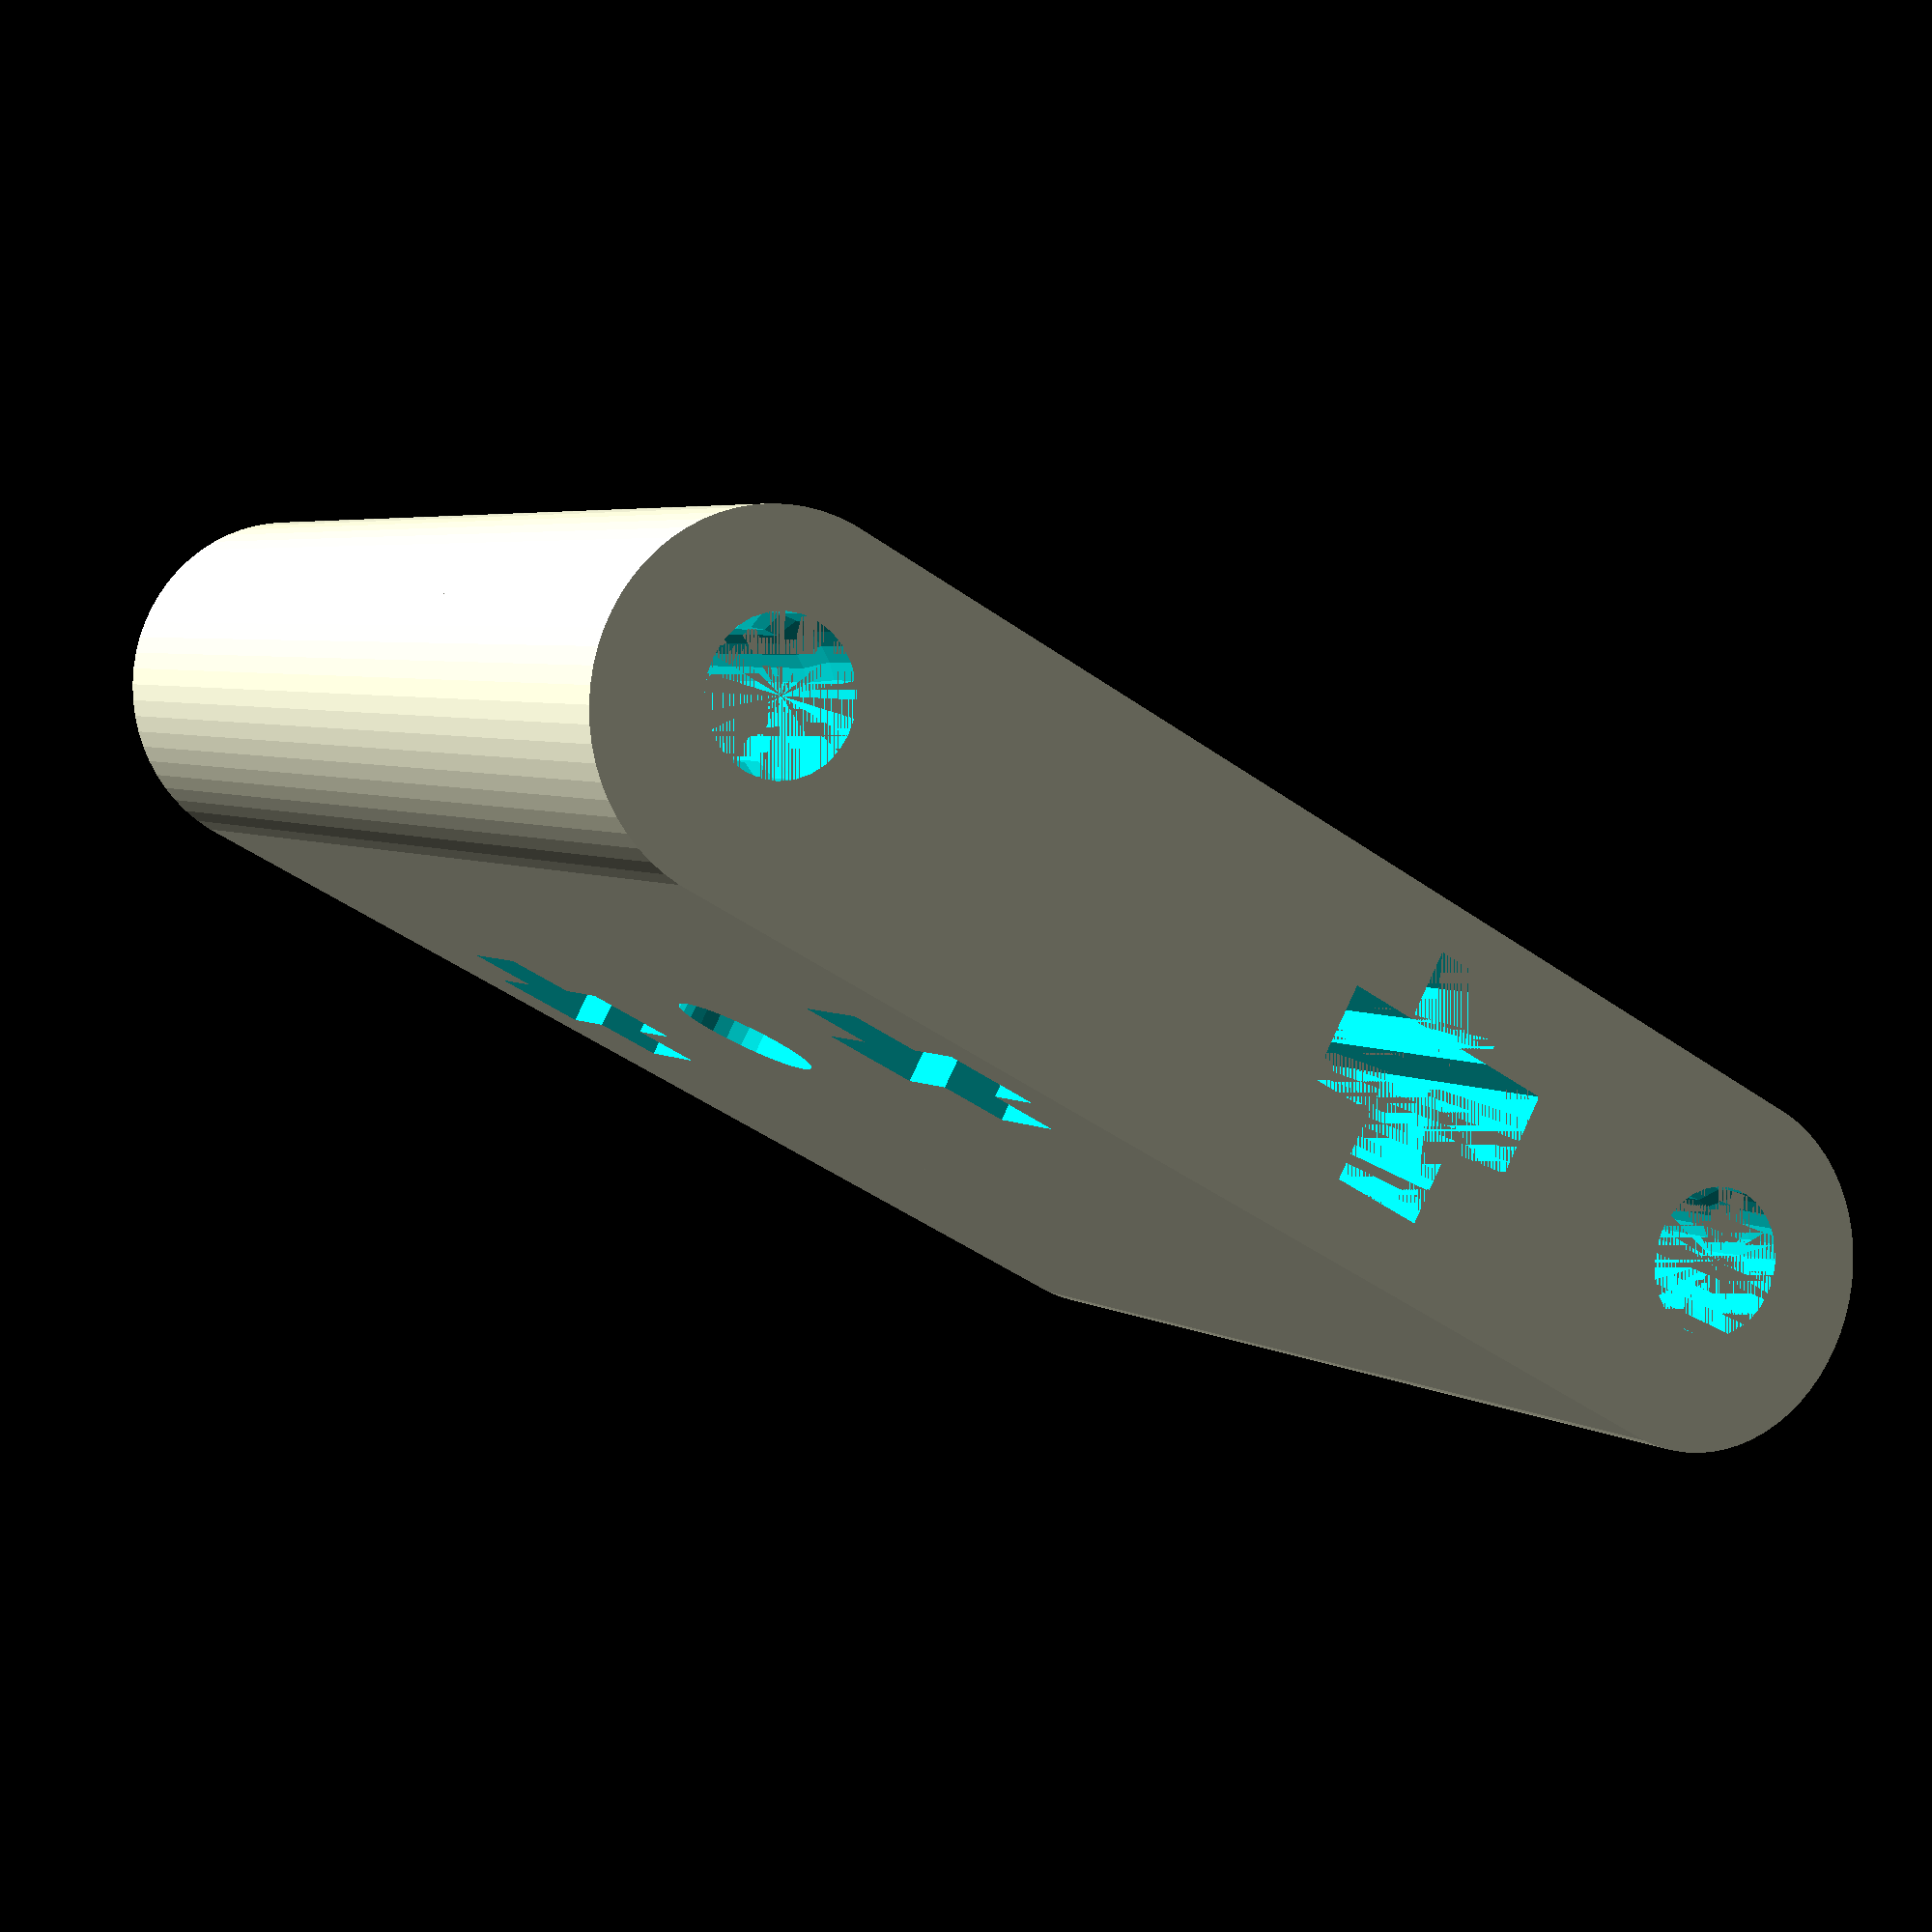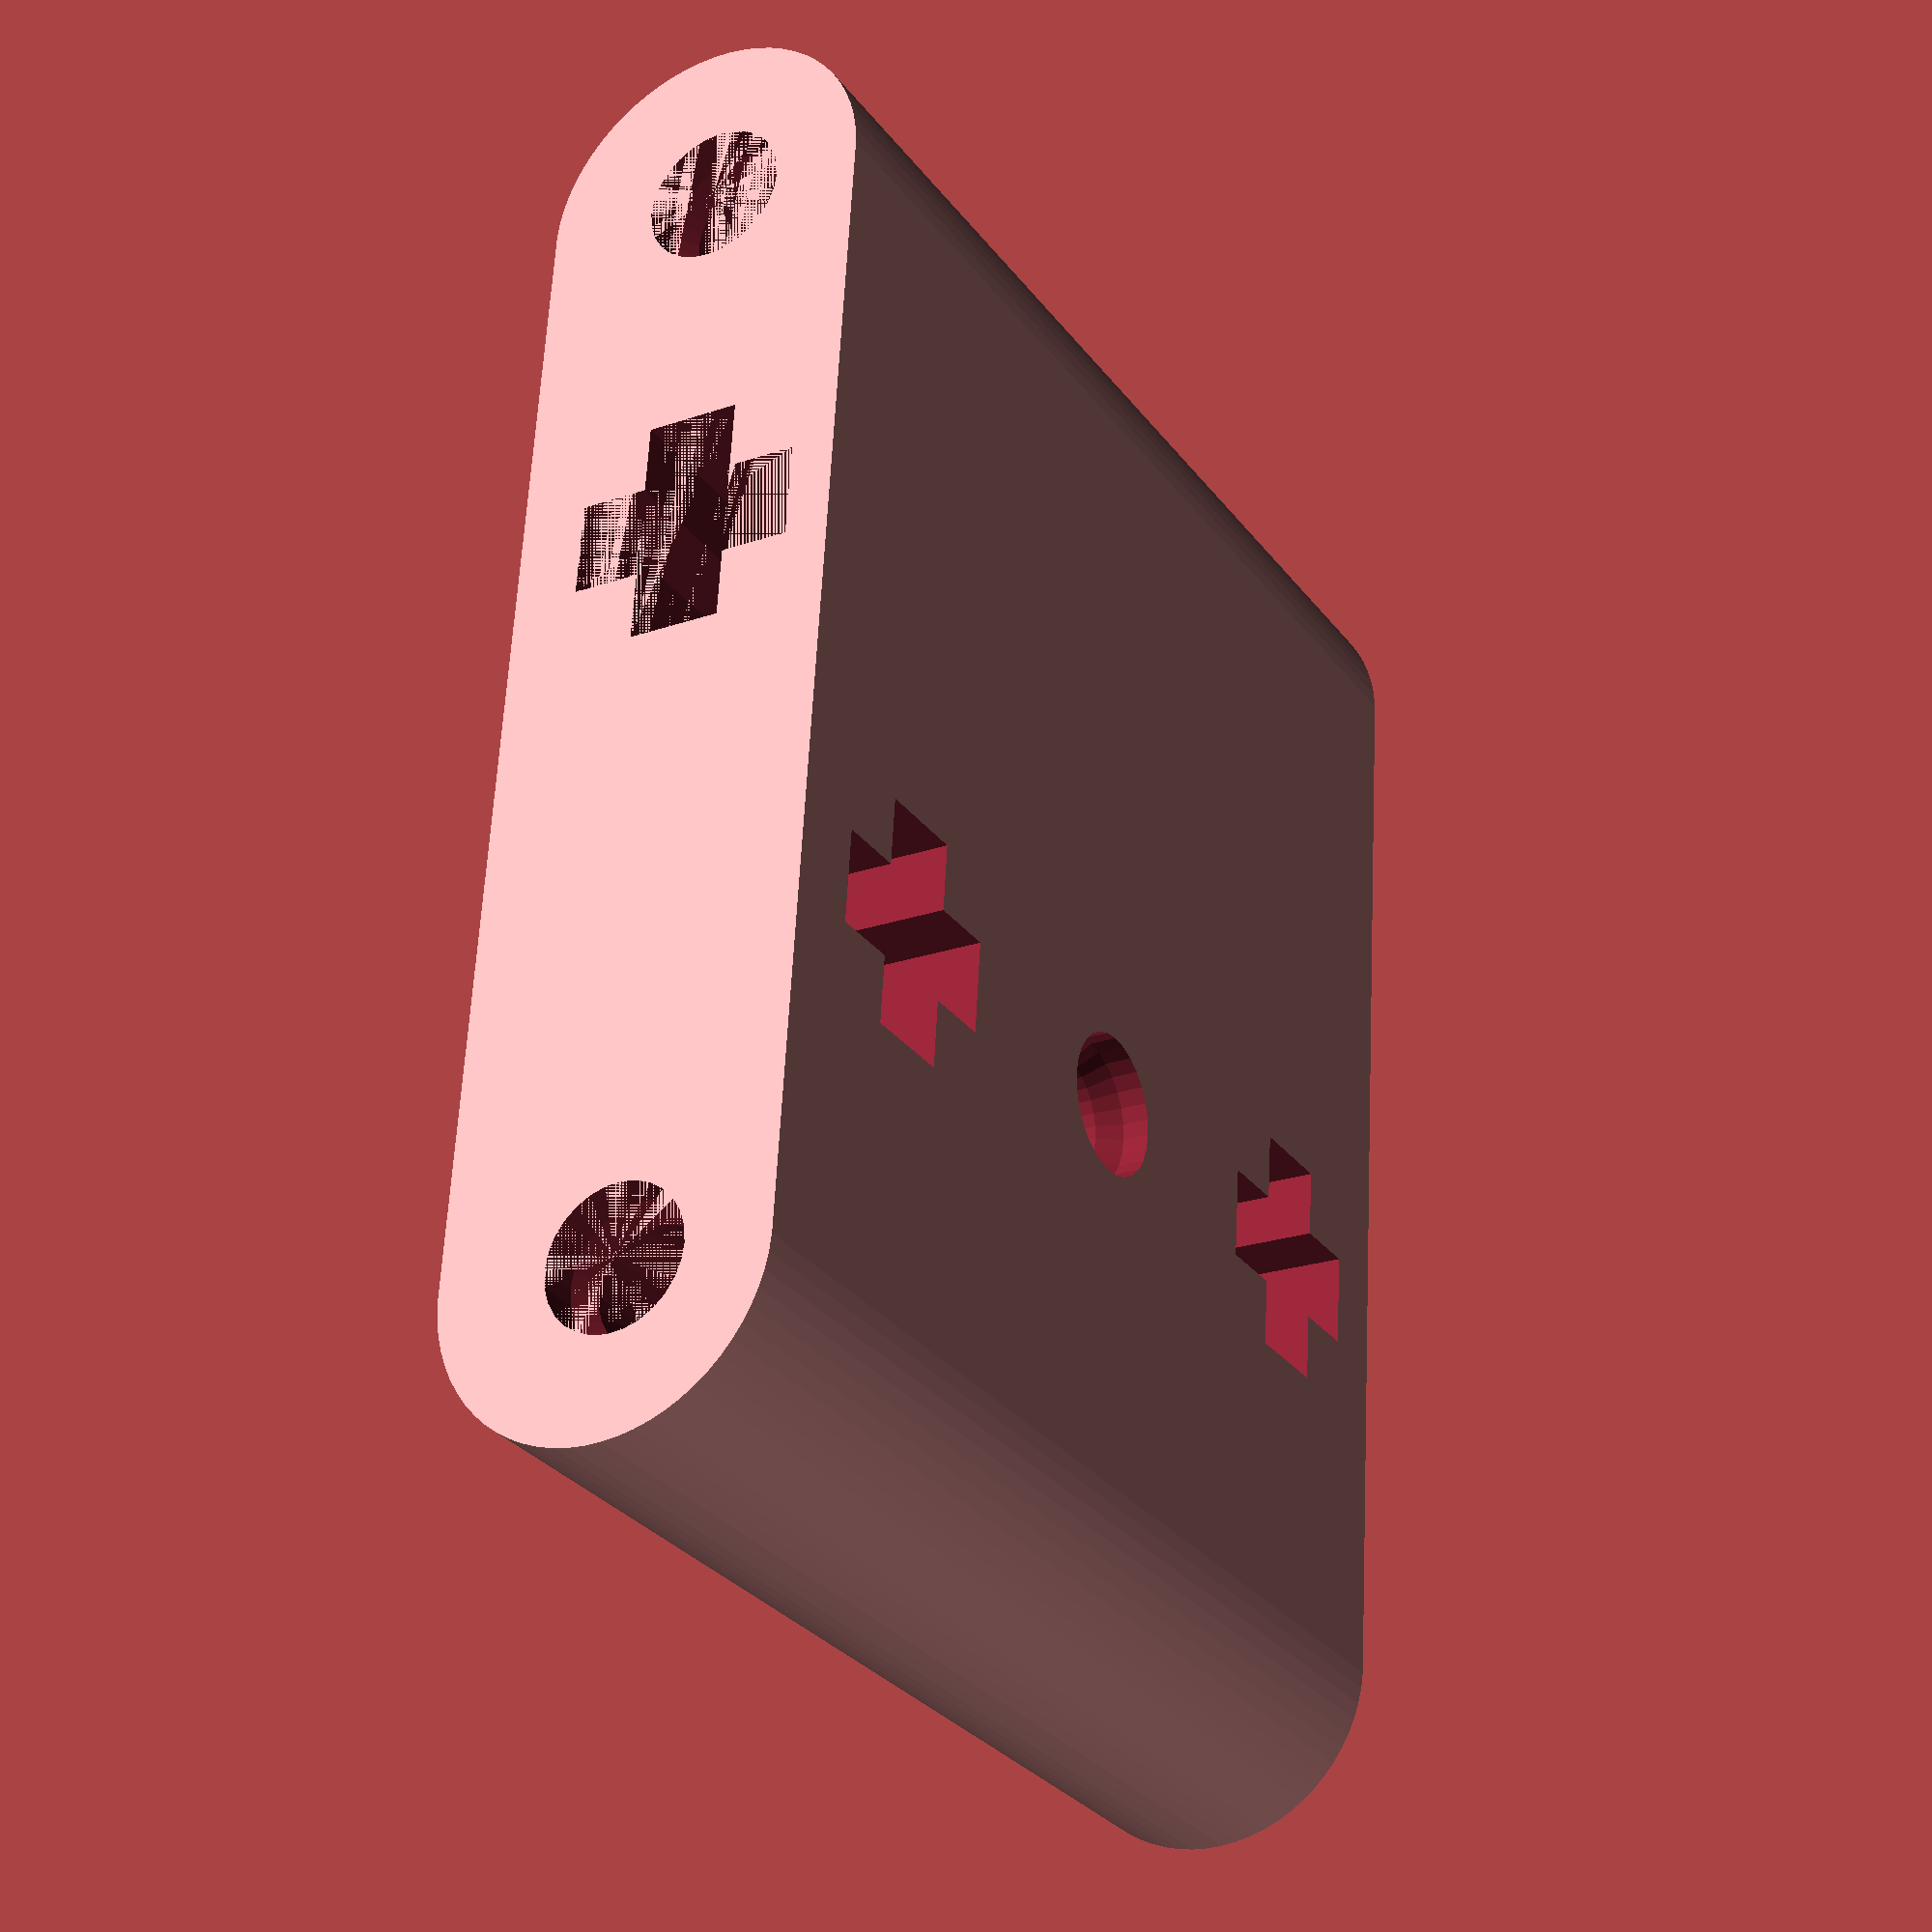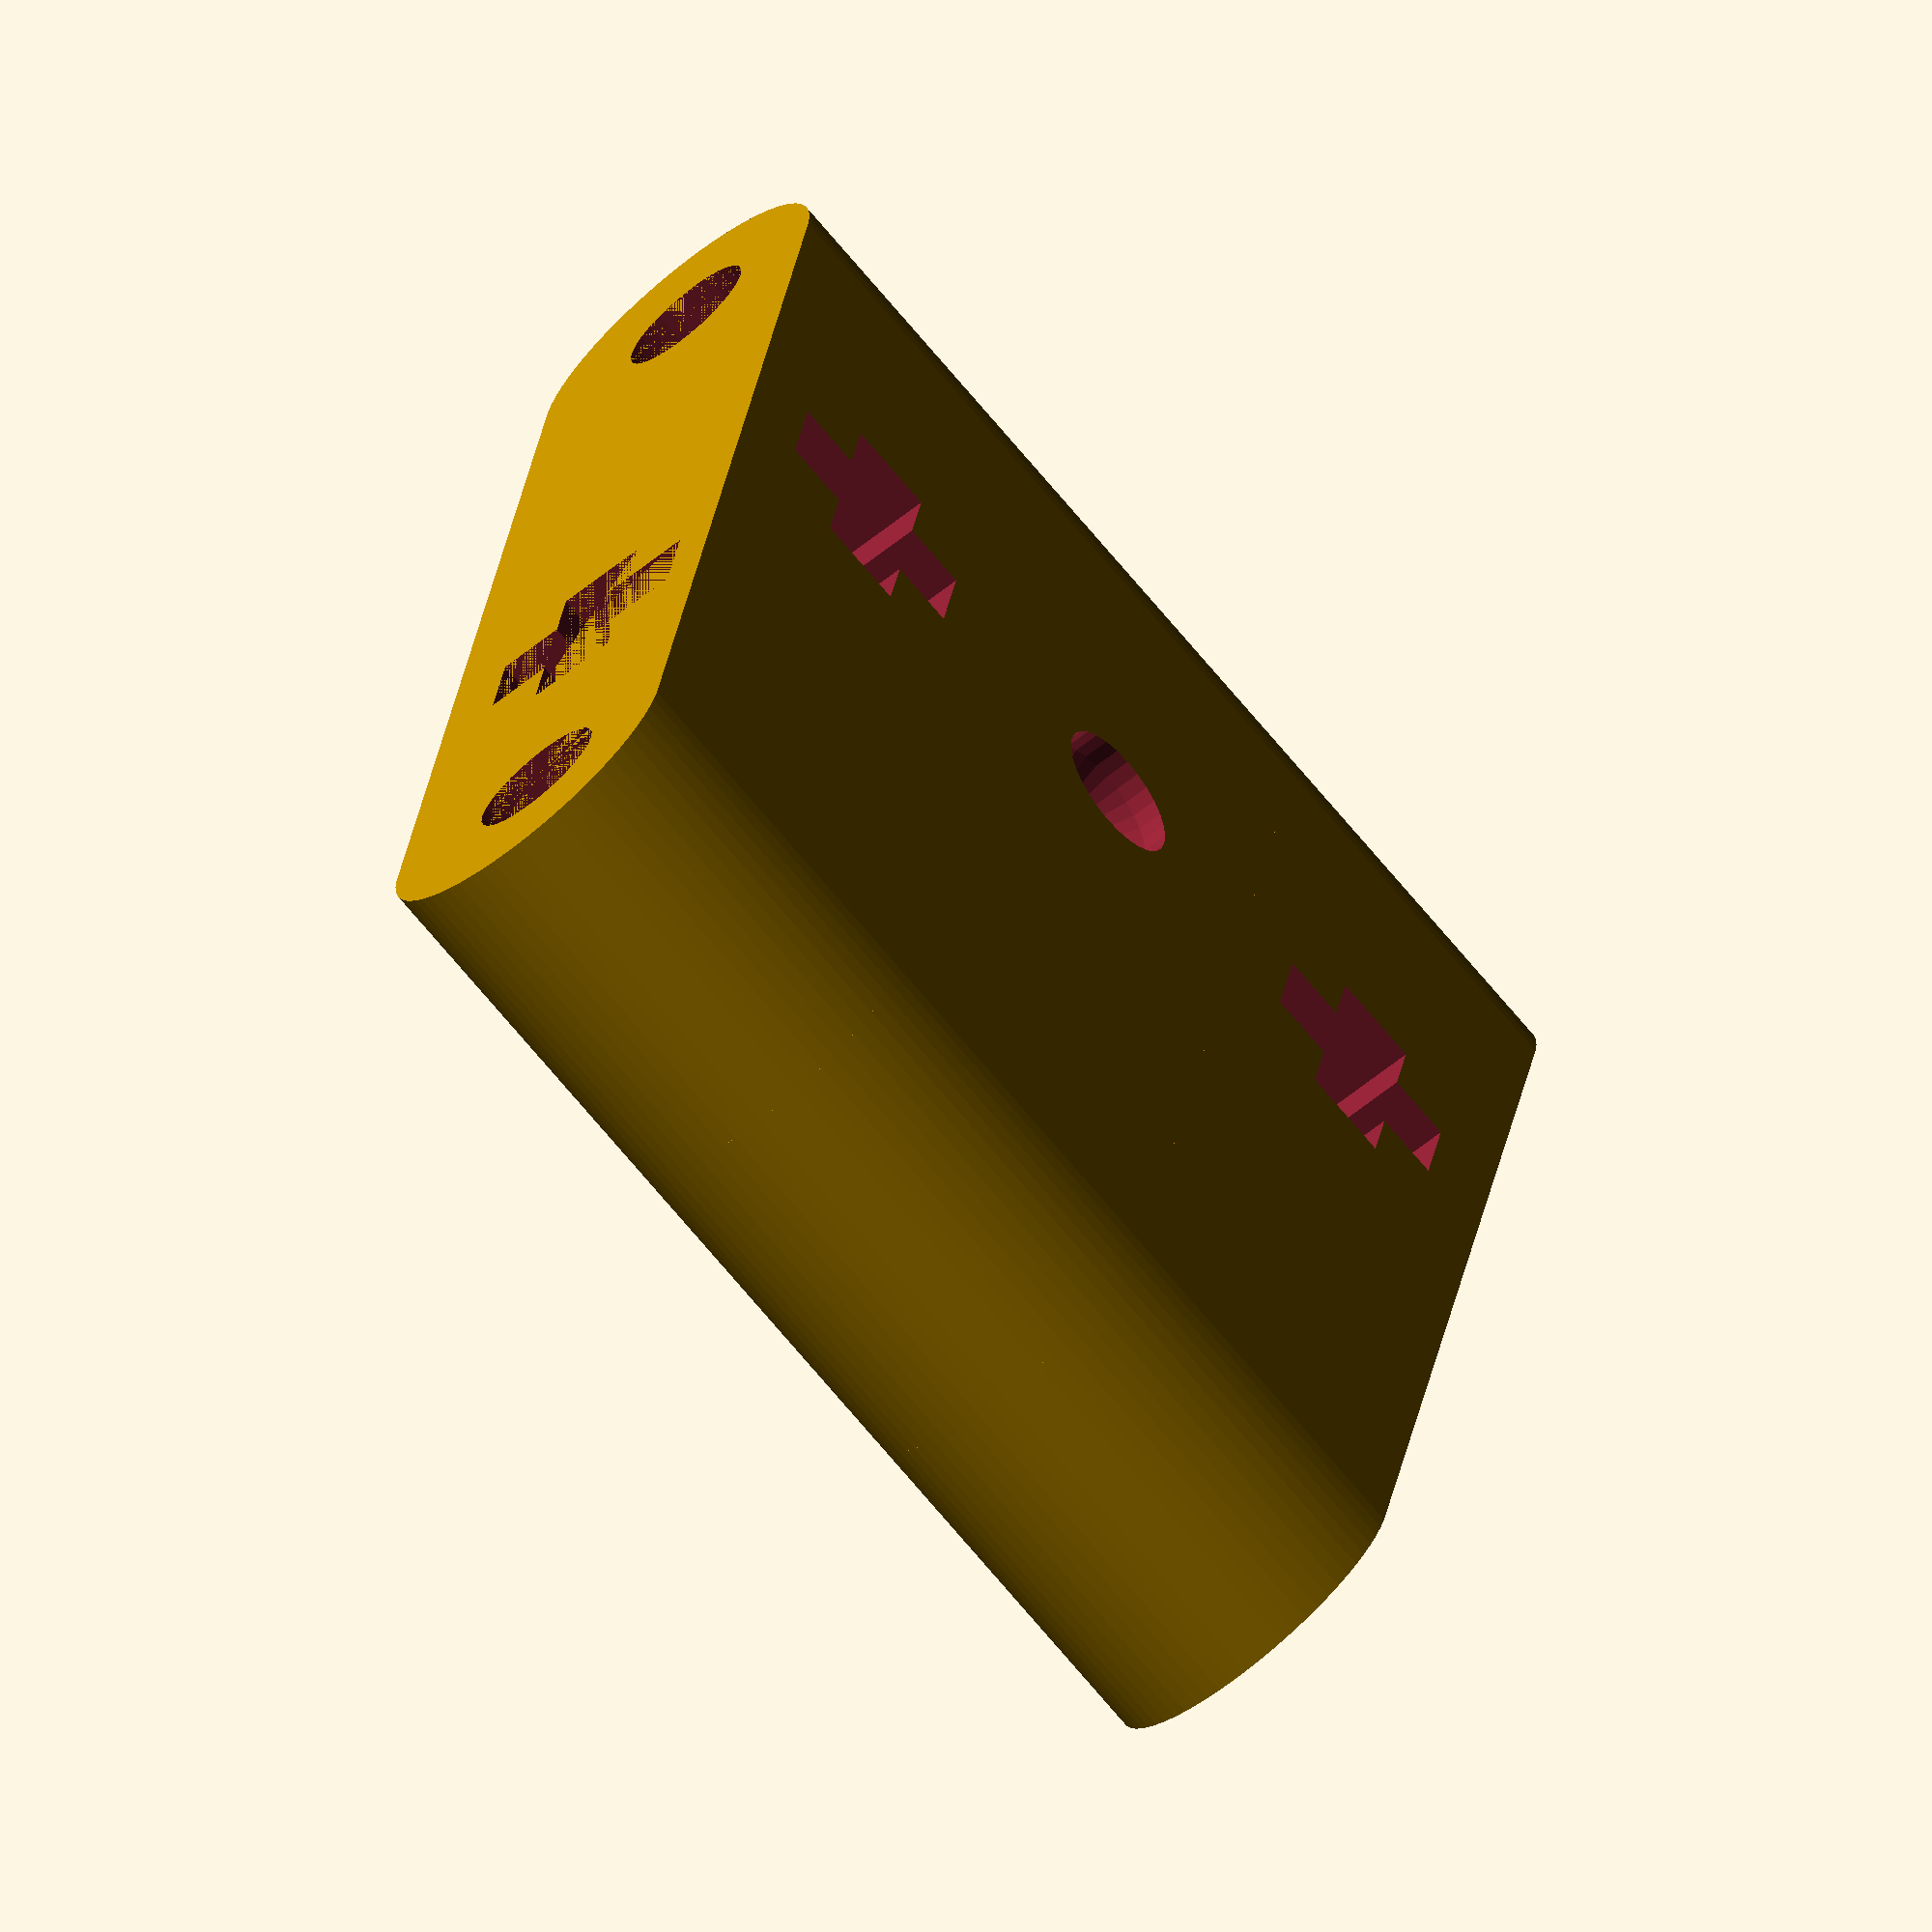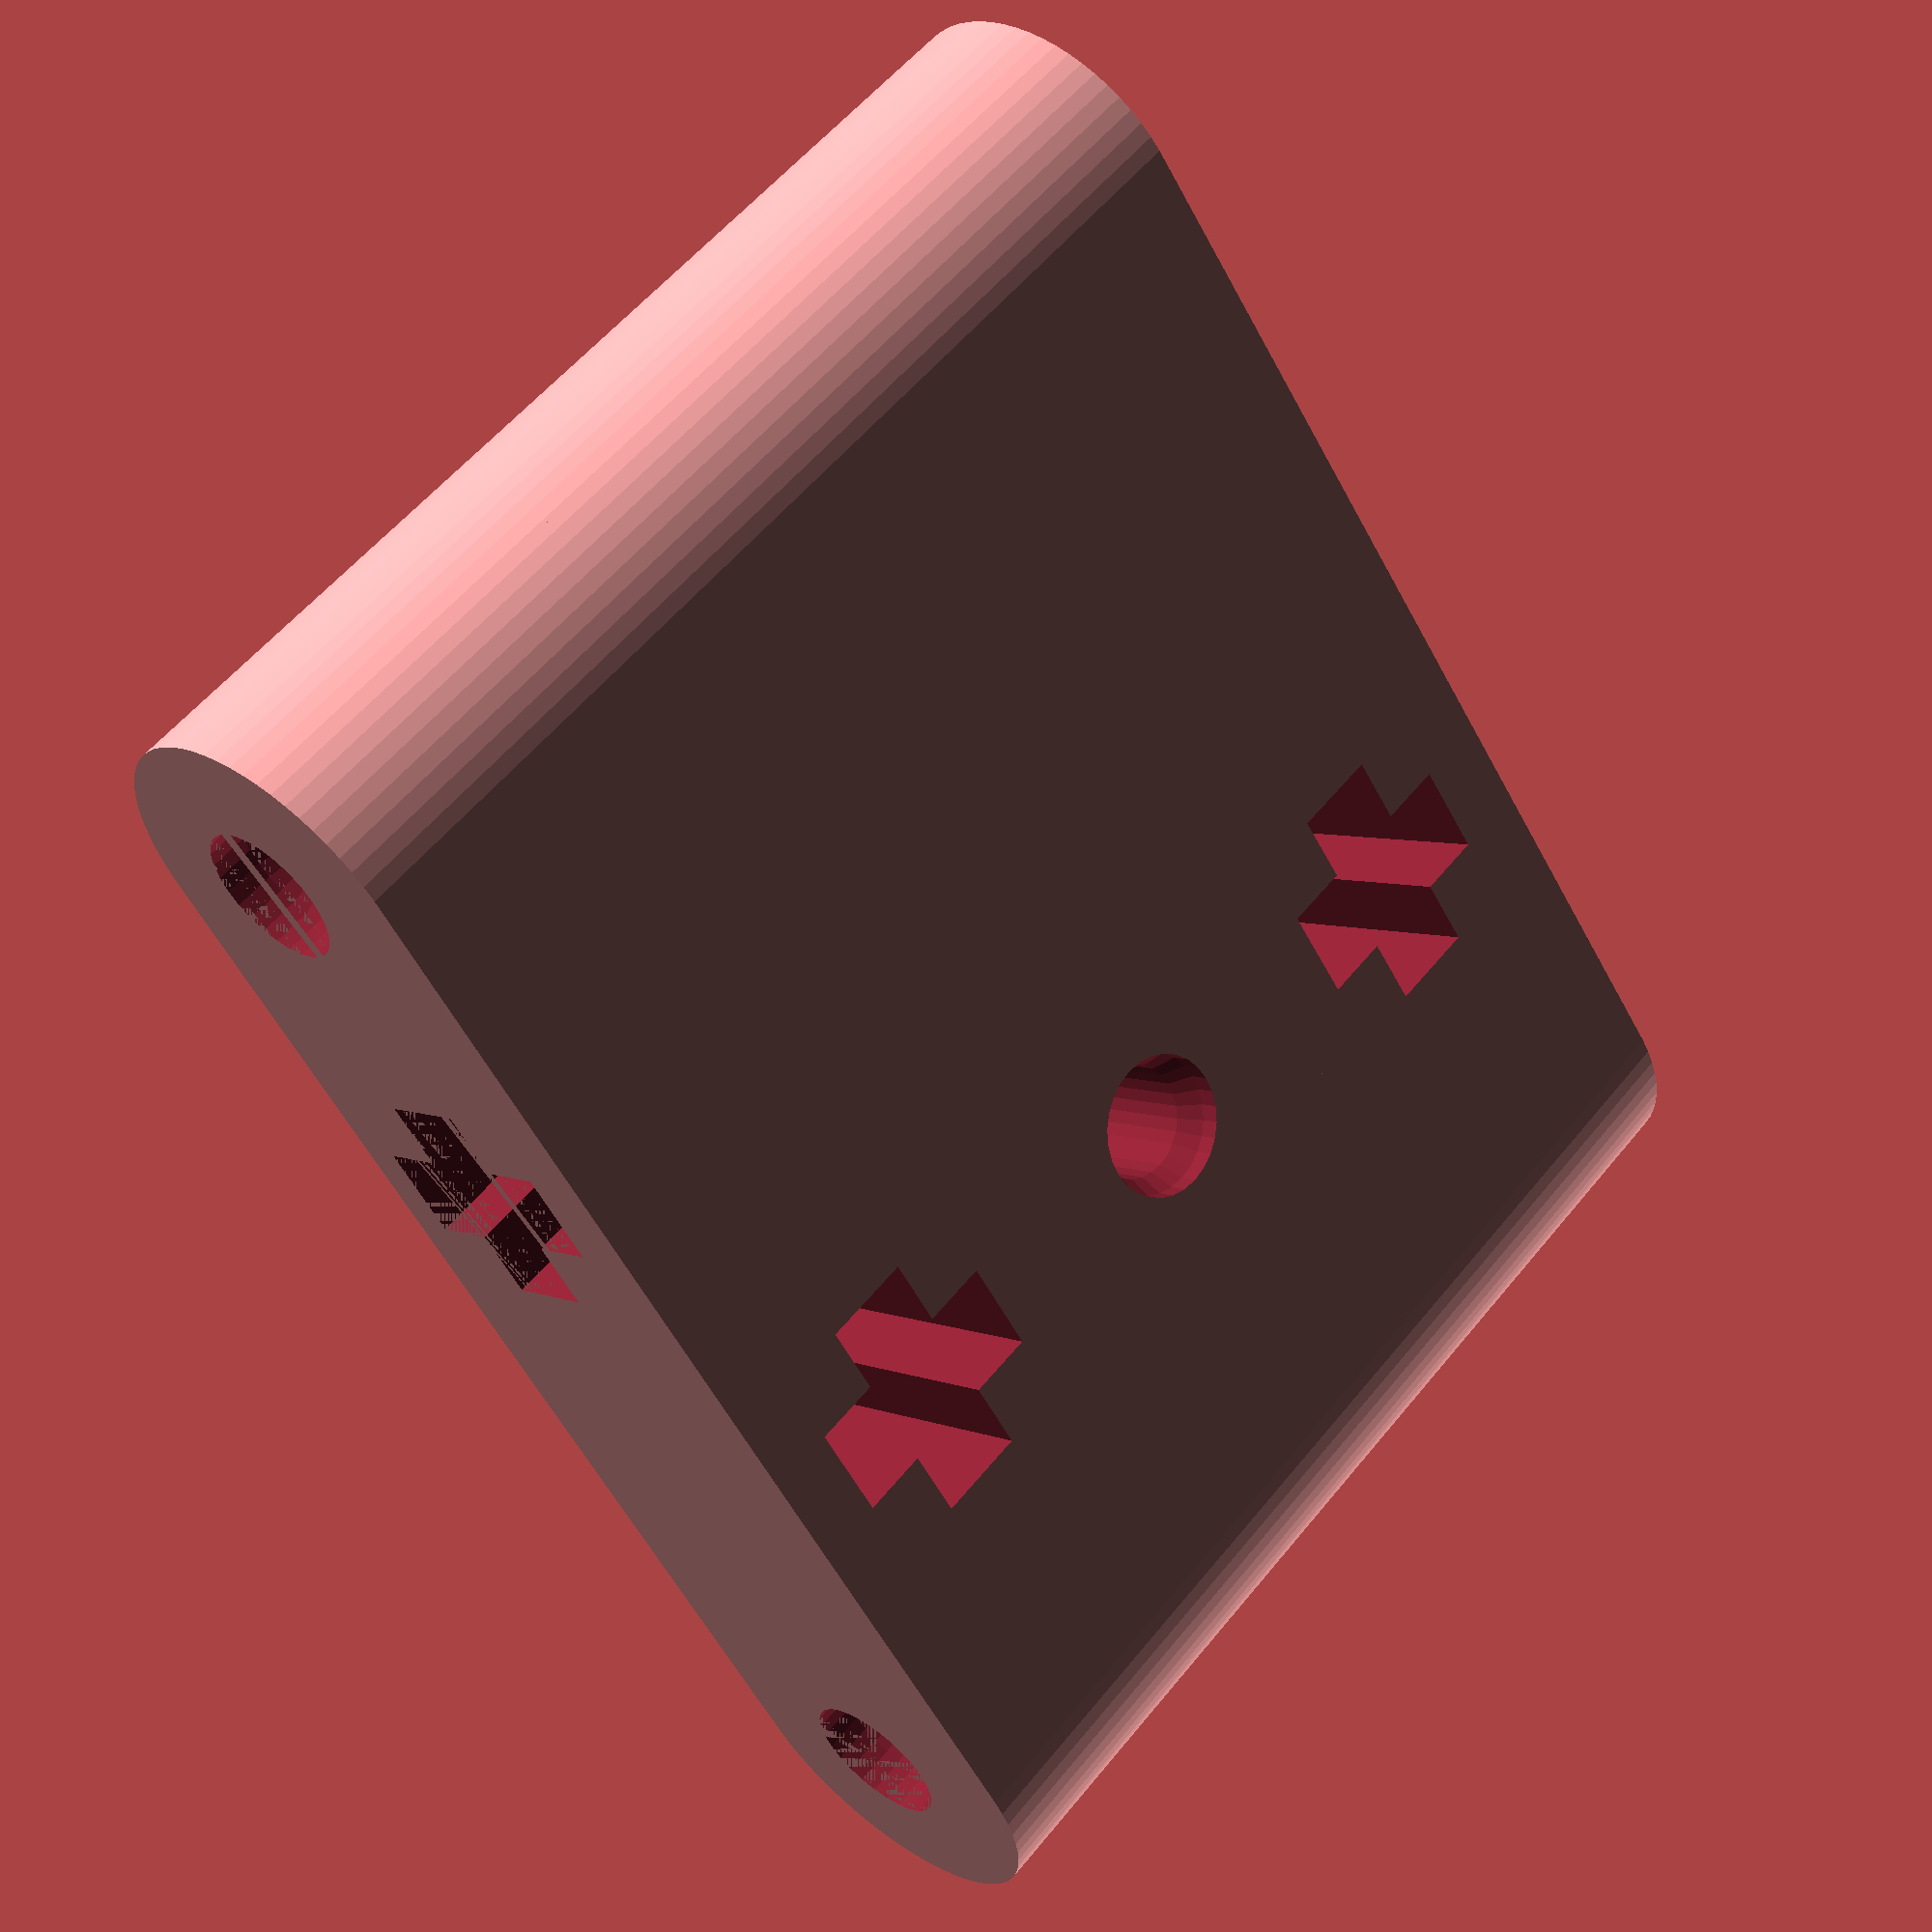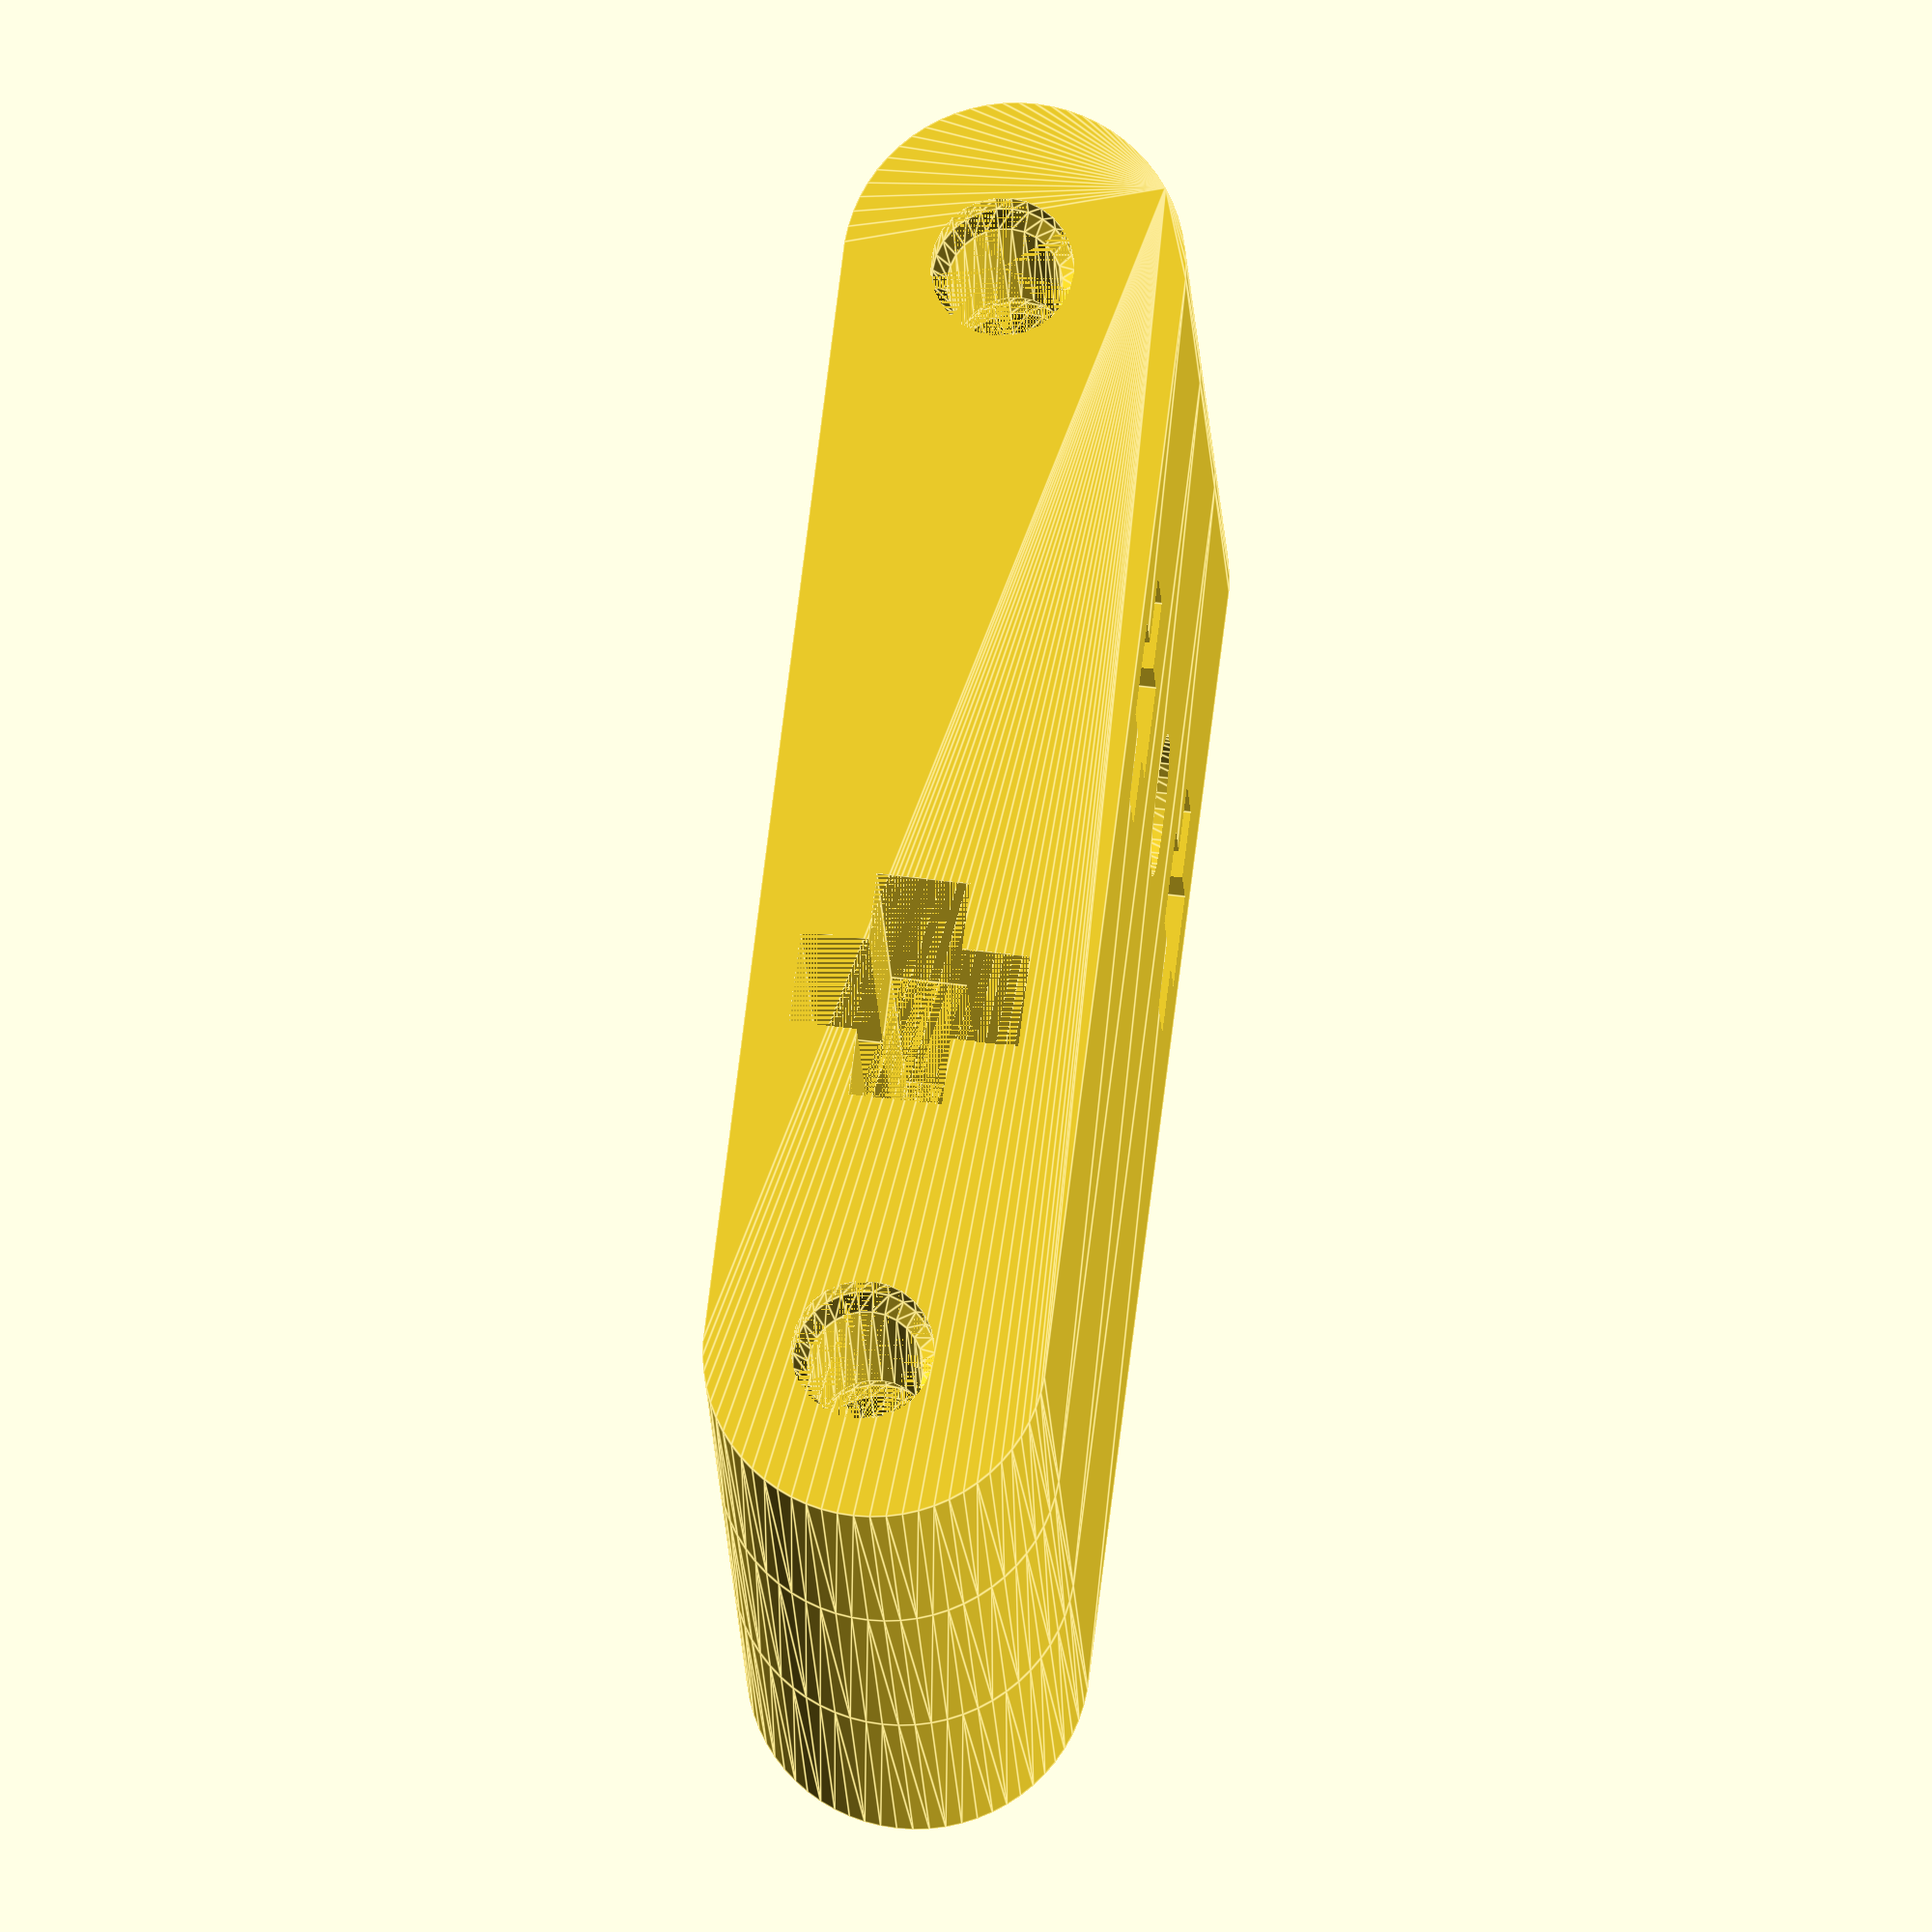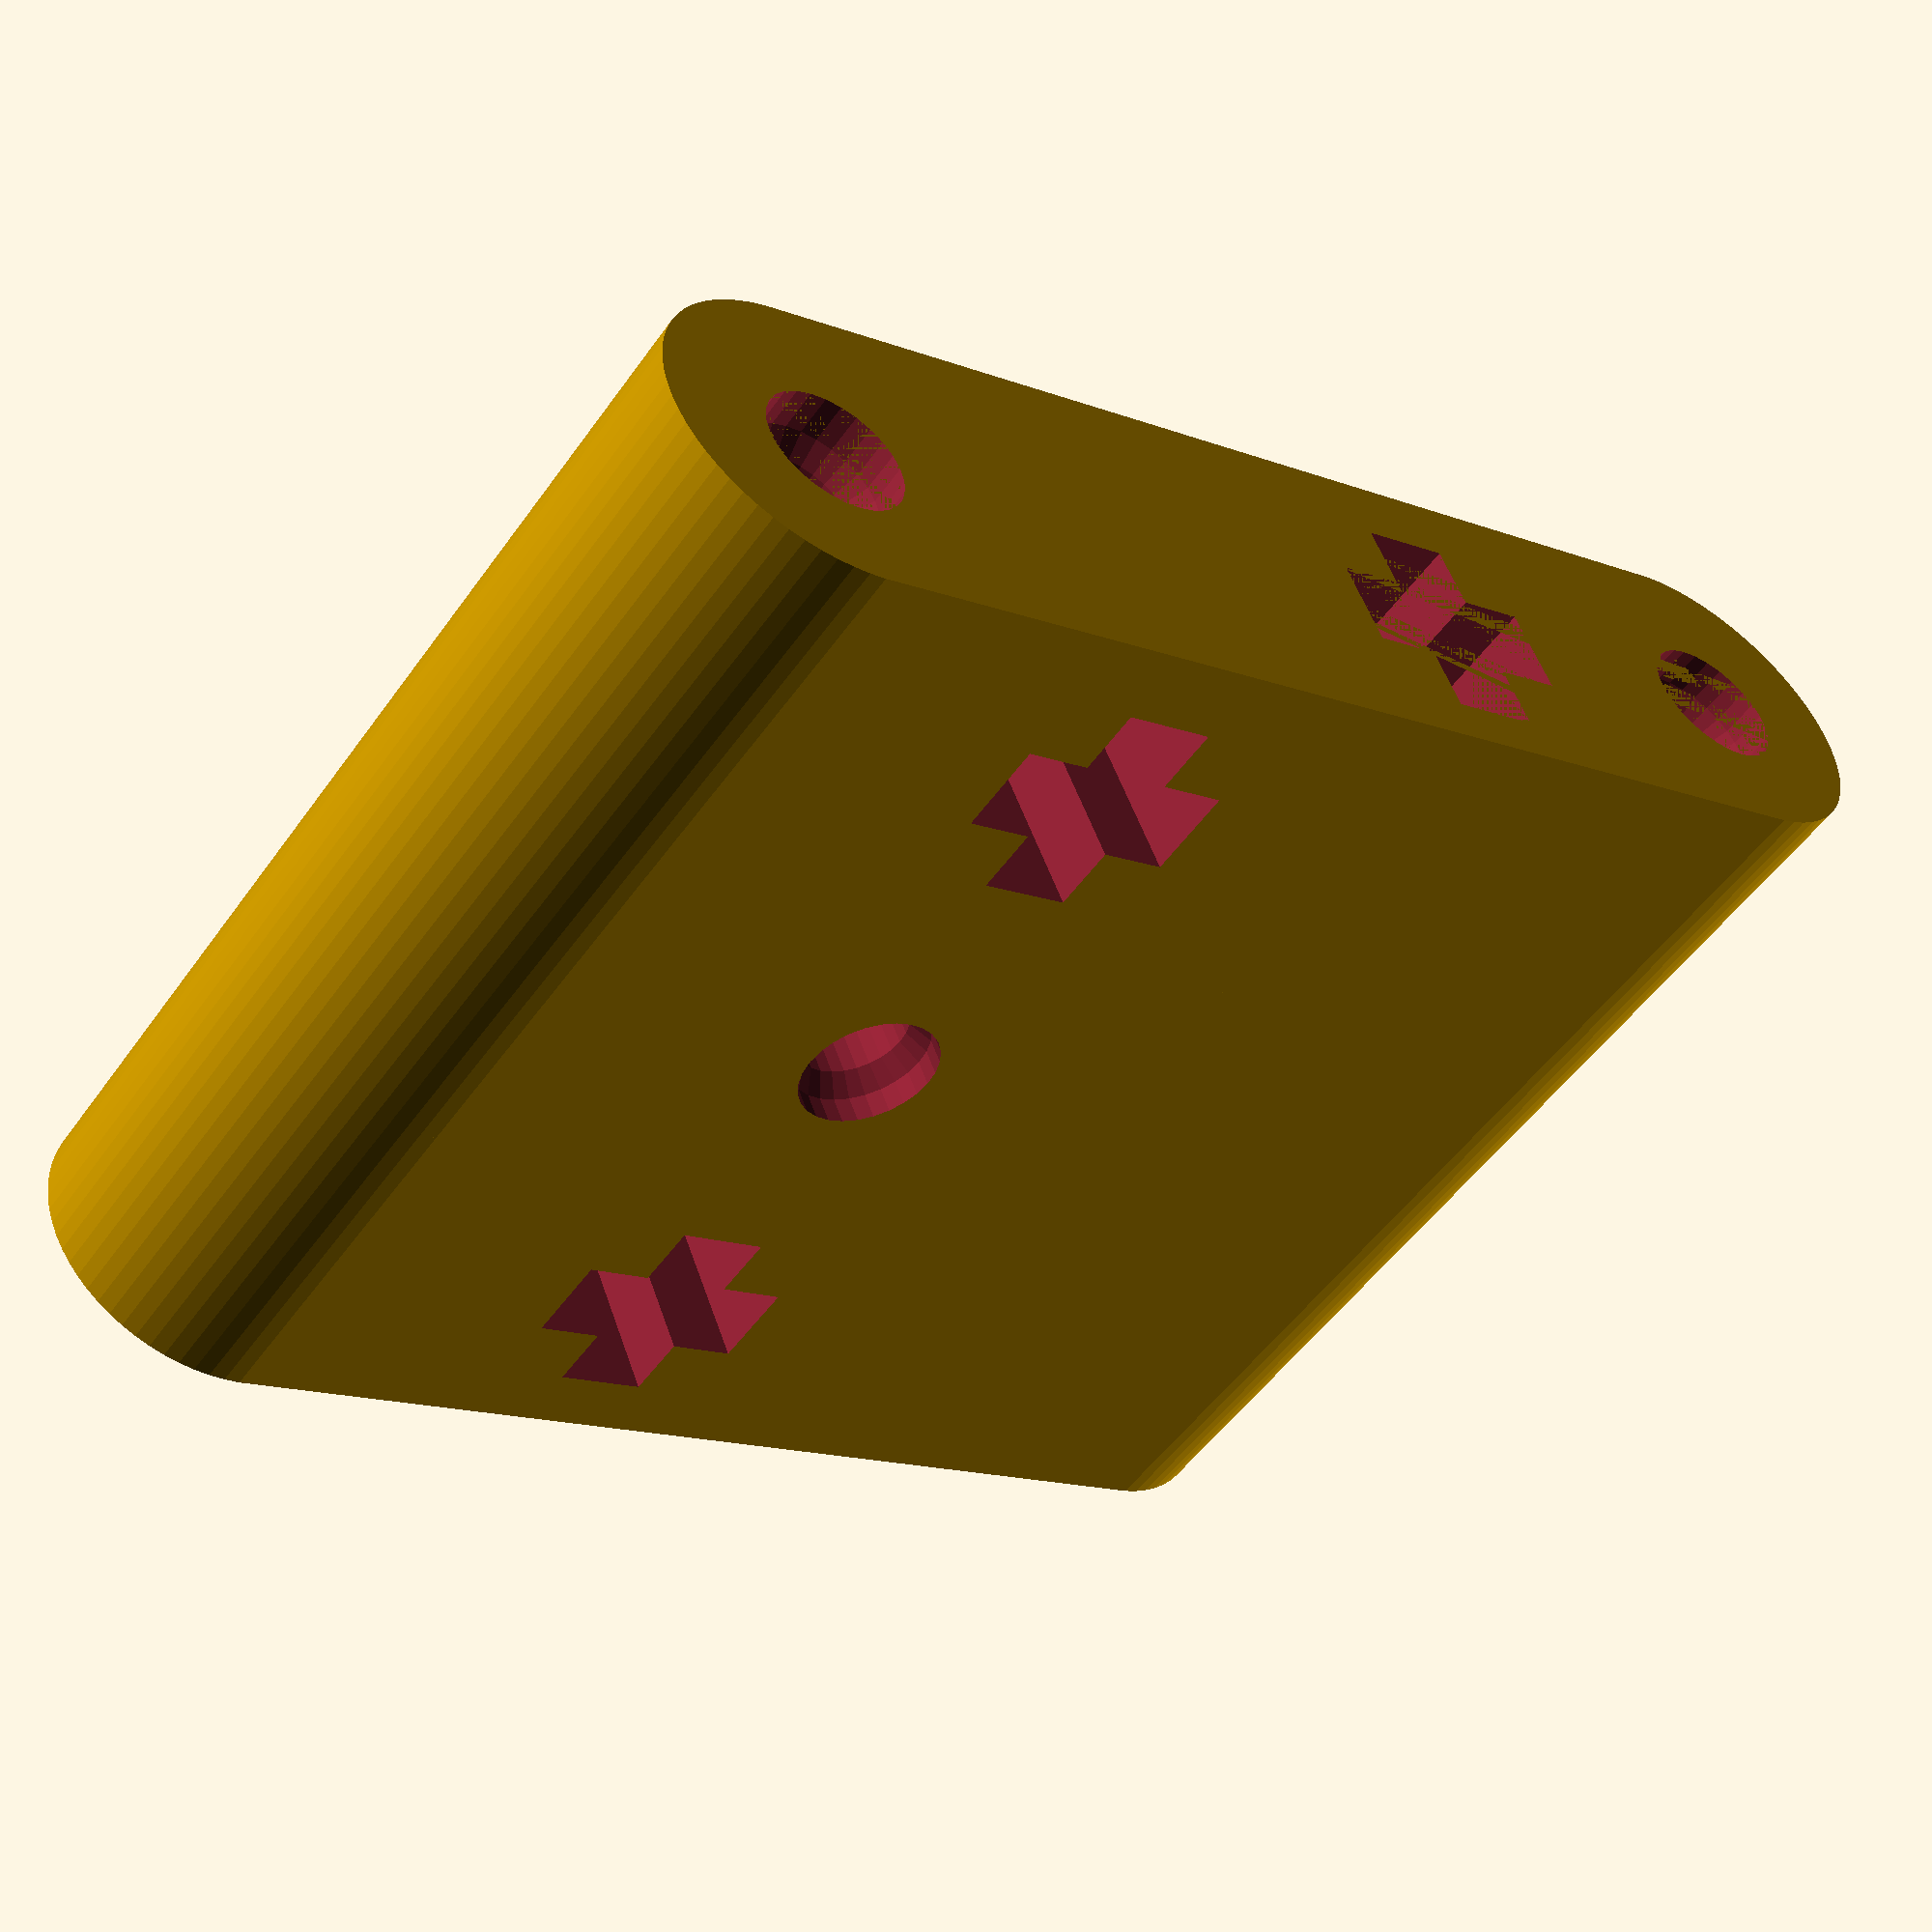
<openscad>
/*      
        Even More Customizable Straight LEGO Technic Beam
        Based on Customizable Straight LEGO Technic Beam
         and Parametric LEGO Technic Beam by "projunk" and "stevemedwin"
        
        www.thingiverse.com/thing:203935
        
        Also uploaded to Prusaprinters.org at https://www.prusaprinters.org/prints/33038-even-more-customizable-straight-beam-for-legotm-te
        
        Modified by Sam Kass
        November 2015

		Modified by Orso Eric (2024-03)	
		https://github.com/OrsoEric/OpenSCAD-lego-library
*/

// user parameters

//Hole sequence
//o for round hole
//+ for plus-shaped hole
//capital O for sideways hole
//capital P for sideways plus
//and x for blank spot.
//eg. lego_beam("+xPOo");

cn_lego_pitch_stud = 8.0;
cn_lego_drill_small = 4.9/2;
cn_lego_drill_large = 6.1/2;
cn_lego_height_beam = 7.8;

cn_lego_width_beam = 7.3; 
cn_lego_drill_axel = 2.0;

//How deep the shriking of the big hole
cn_lego_drill_depth_indent = 0.85;
//How steep the transition from big hole to small hole
cn_lego_drill_sharpness = 0.5;

module body( in_length_stud, in_height = cn_lego_height_beam, in_precision = 0.5 )
{
    translate([0, cn_lego_width_beam/2, 0]) 
    hull()
	{
        cylinder(r=cn_lego_width_beam/2, h=in_height,$fa = 0.1+in_precision, $fs = 0.1+in_precision/2);    
        translate([(in_length_stud-1)*cn_lego_pitch_stud, 0, 0]) 
            cylinder(r=cn_lego_width_beam/2, h=in_height,$fa = 0.1+in_precision, $fs = 0.1+in_precision/2);
    }
}

module hole( in_height = cn_lego_height_beam, in_precision = 0.5 )
{
	an_cross_section = [
		//Bottom
		[0,0],
		//Top
		[0,in_height],
		//Top Big hole
		[cn_lego_drill_large/2,in_height],
		[cn_lego_drill_large/2,in_height-cn_lego_drill_depth_indent],
		//Top Small Hole
		[cn_lego_drill_small/2,in_height-cn_lego_drill_depth_indent-cn_lego_drill_sharpness],
		//Bottom Small hole
		[cn_lego_drill_small/2,cn_lego_drill_depth_indent+cn_lego_drill_sharpness],
		//Bottom Big Hole
		[cn_lego_drill_large/2,cn_lego_drill_depth_indent],
		[cn_lego_drill_large/2,0]
	];
	//Rotate the cross section of the hole around its axis, to generate the hole
	rotate_extrude($fa = 0.1+in_precision, $fs = 0.1+in_precision/2)
	polygon(an_cross_section);
}

module plus( in_height = cn_lego_height_beam )
{

    union()
	{
        translate([-cn_lego_drill_axel/2, -cn_lego_drill_small, 0]) 
            cube([cn_lego_drill_axel, cn_lego_drill_small*2, in_height]);
        translate([-cn_lego_drill_small, -cn_lego_drill_axel/2, 0]) 
            cube([cn_lego_drill_small*2, cn_lego_drill_axel, in_height]);
    }
}

module lego_beam( is_holes, in_height = cn_lego_height_beam  )
{
	//number of studs
	in_length = len(is_holes);

	if (in_length > 0)
	{
		//Center the beam
		translate([0,cn_lego_pitch_stud,0])
		rotate([90,0,0])
		difference()
		{
			body( in_length, in_height );
			for (i = [1:in_length])
			{
				if (is_holes[i-1] == "+")
					translate([(i-1)*cn_lego_pitch_stud, cn_lego_height_beam/2, 0])
						plus( in_height );
				else if (is_holes[i-1] == "o")
					translate([(i-1)*cn_lego_pitch_stud, cn_lego_height_beam/2, 0])
						hole( in_height );
				else if (is_holes[i-1] == "O")
					rotate([90,0,0])
					translate([(i-1)*cn_lego_pitch_stud, cn_lego_height_beam/2,-cn_lego_pitch_stud+cn_lego_drill_depth_indent/2])
						hole( in_height );
				else if (is_holes[i-1] == "P")
					rotate([90,0,0])
					translate([(i-1)*cn_lego_pitch_stud, cn_lego_height_beam/2,-cn_lego_pitch_stud+cn_lego_drill_depth_indent/2])
						plus( in_height );
				else 
				{
					//no drill, leave a blank space
				}
			}
		}
	}
}

//Get an array of string, each will become a beam
//E.g. lego_plate(["o+Po", "oPOo", "oP+o"]);
// o+Po
// oPOo
// oP+o
module lego_plate( ias_pattern )
{
	//number of beams side to side
	in_width_stud = len(ias_pattern);

    for (cnt = [0:in_width_stud-1])
    {
        translate([0,cn_lego_pitch_stud*cnt,-0.5*cn_lego_width_beam])
            lego_beam(ias_pattern[cnt], cn_lego_pitch_stud);
    }
}

//Same as lego_plate, but slices along width, not length
//It's easier to make patterns on plates this way
//E.g. lego_plate(["ooo", "+PP", "PO+","ooo"]);
module lego_plate_alternate(ias_pattern)
{
    // number of beams side to side
    in_width_stud = len(ias_pattern[0]); // assuming all strings are of the same length
	in_length_stud = len(ias_pattern);
	echo("Length: ",in_length_stud, "cn_lego_width_beam: ", in_width_stud);
    for (cnt = [0:in_width_stud-1])
    {
        ac_array = [for(i = [0:in_length_stud-1]) ias_pattern[i][cnt]];
		echo( "Beam:", cnt, "Pattern:", ac_array );
        translate([0,cn_lego_pitch_stud*cnt,-0.5*cn_lego_width_beam])
            lego_beam(ac_array, cn_lego_pitch_stud);
    }
}

lego_plate_alternate(["ooo", "+++", "POP", "ooo"]);

</openscad>
<views>
elev=100.6 azim=147.8 roll=335.0 proj=p view=wireframe
elev=203.4 azim=275.8 roll=239.9 proj=p view=solid
elev=236.9 azim=101.6 roll=229.1 proj=o view=wireframe
elev=354.8 azim=127.3 roll=141.0 proj=p view=solid
elev=303.2 azim=197.3 roll=97.4 proj=o view=edges
elev=127.8 azim=36.2 roll=198.6 proj=p view=solid
</views>
